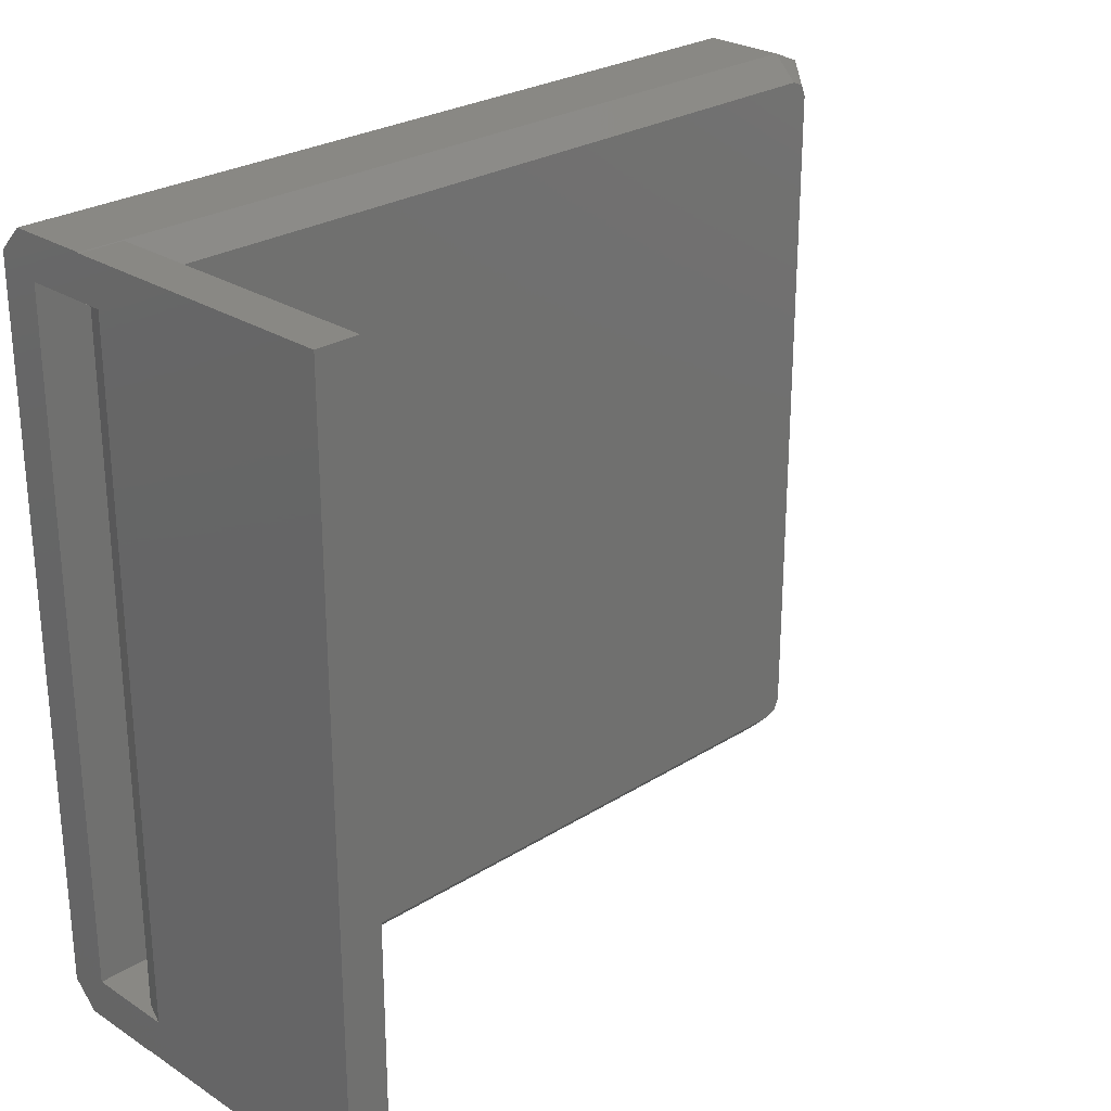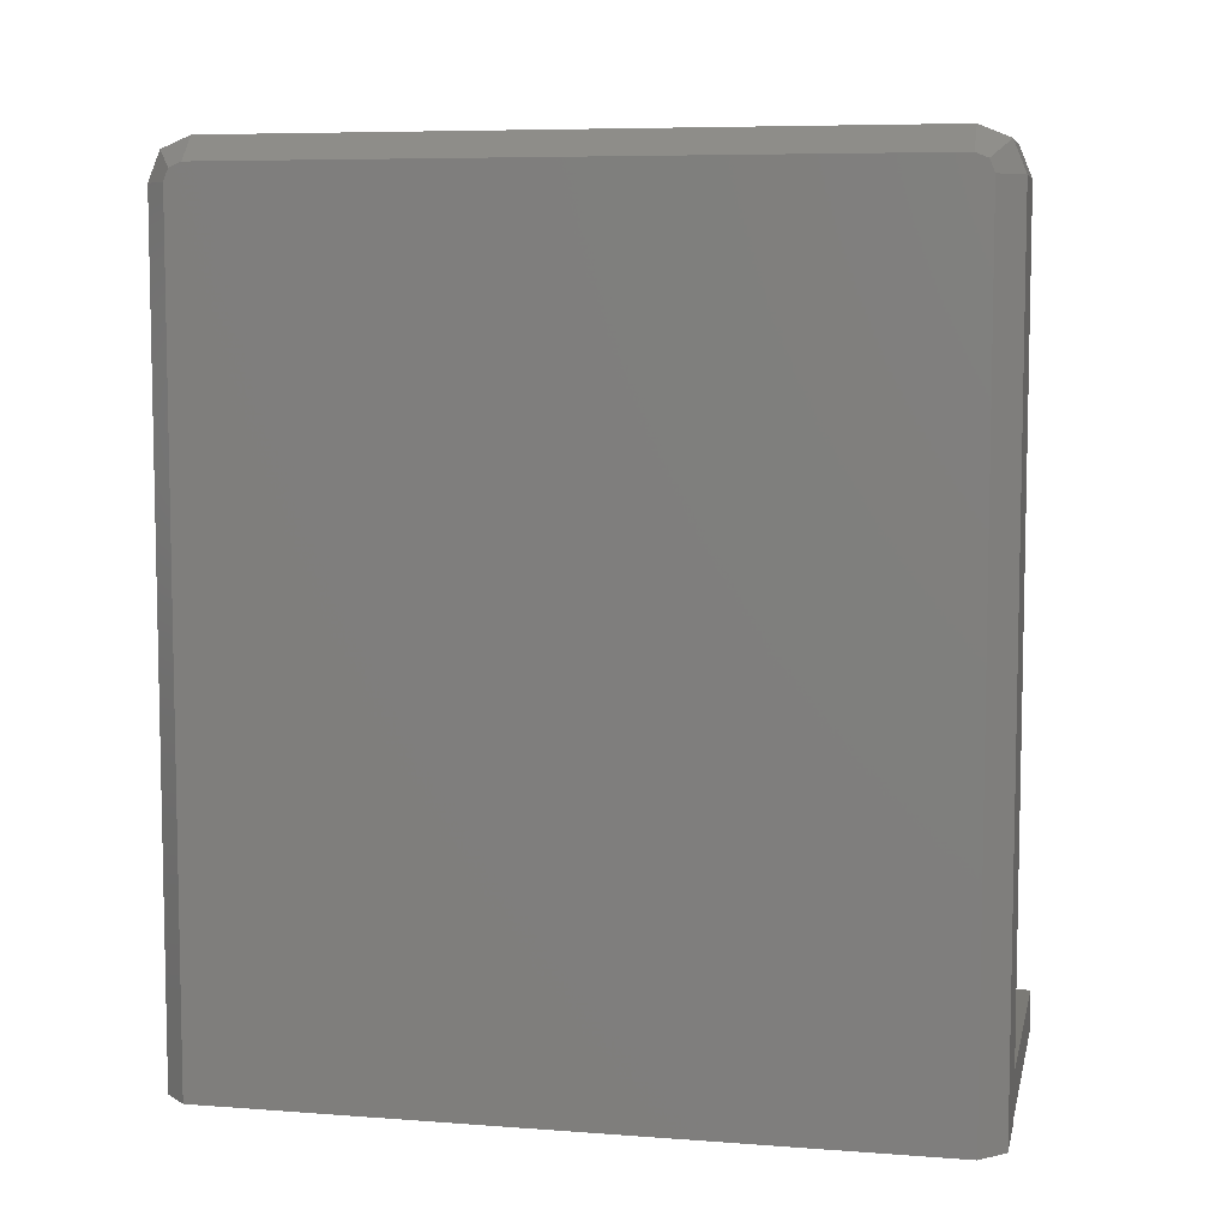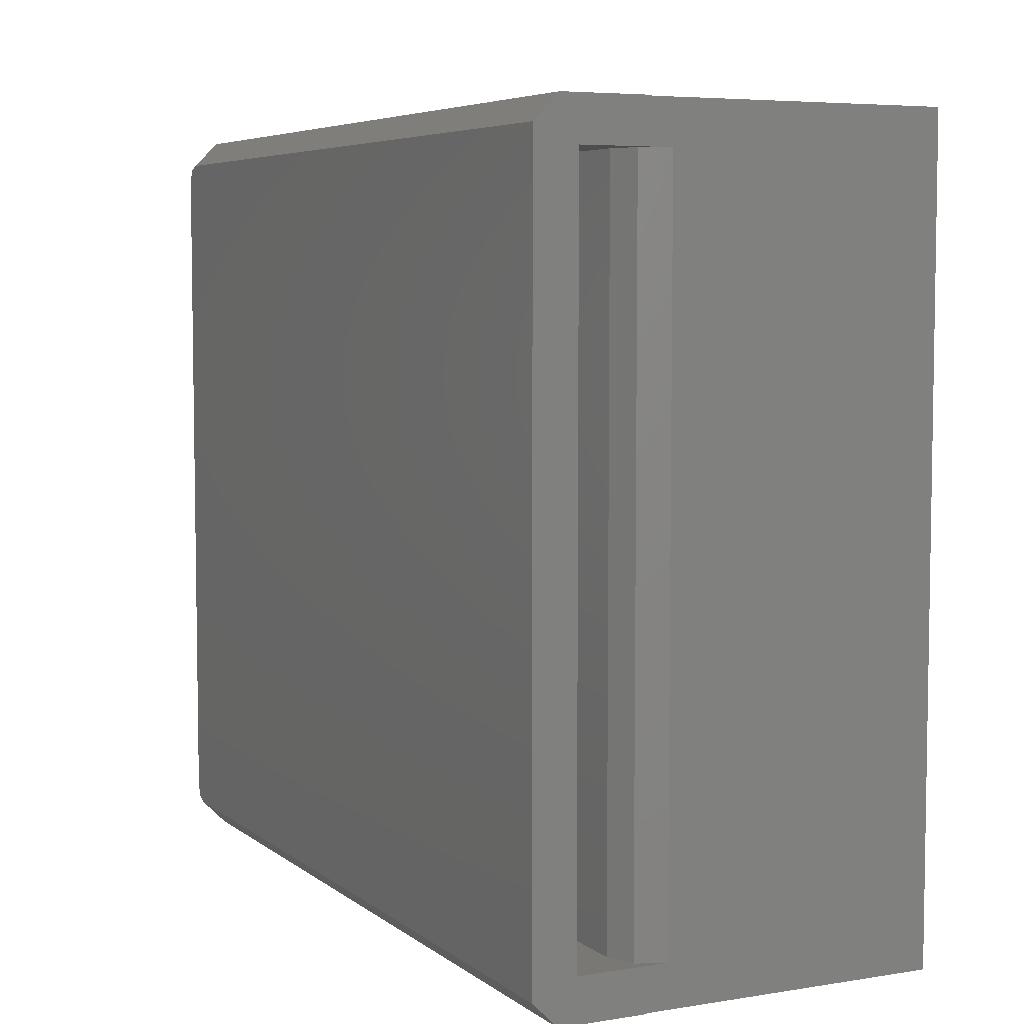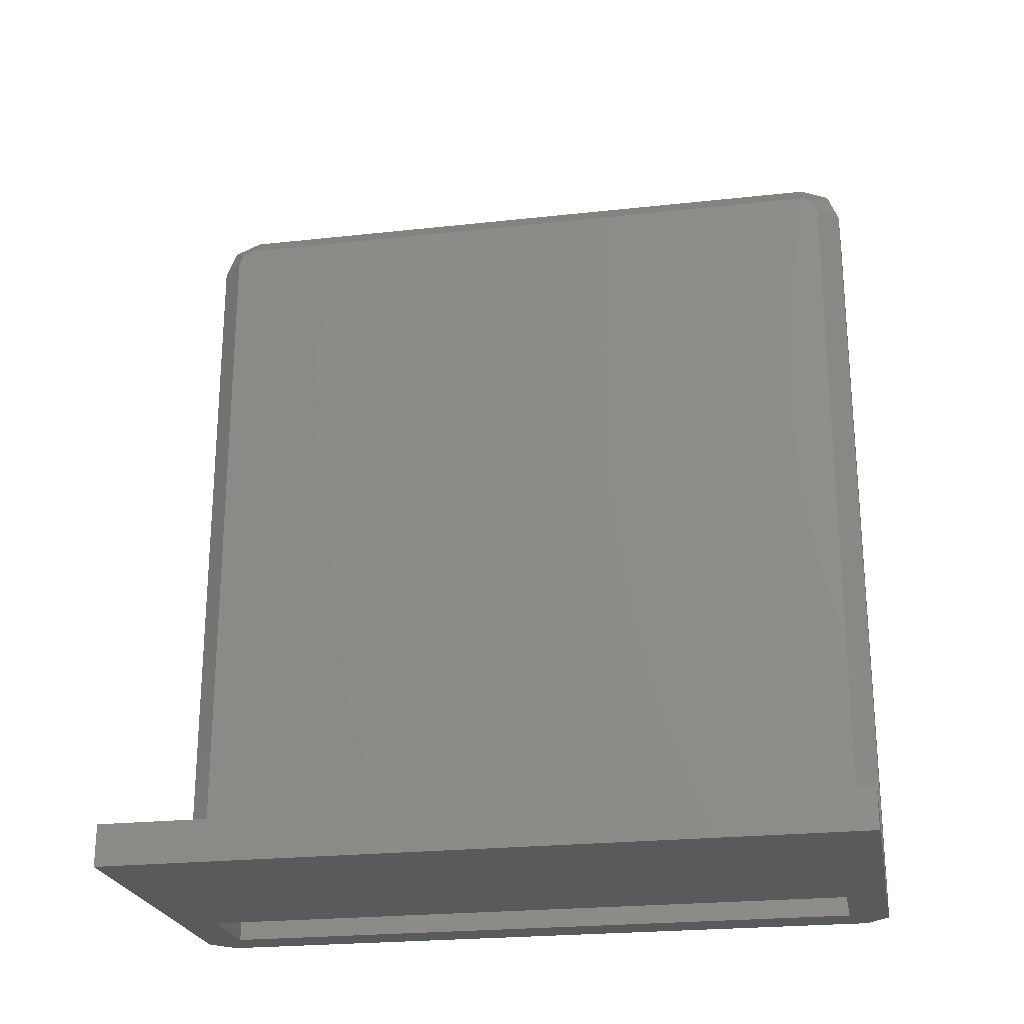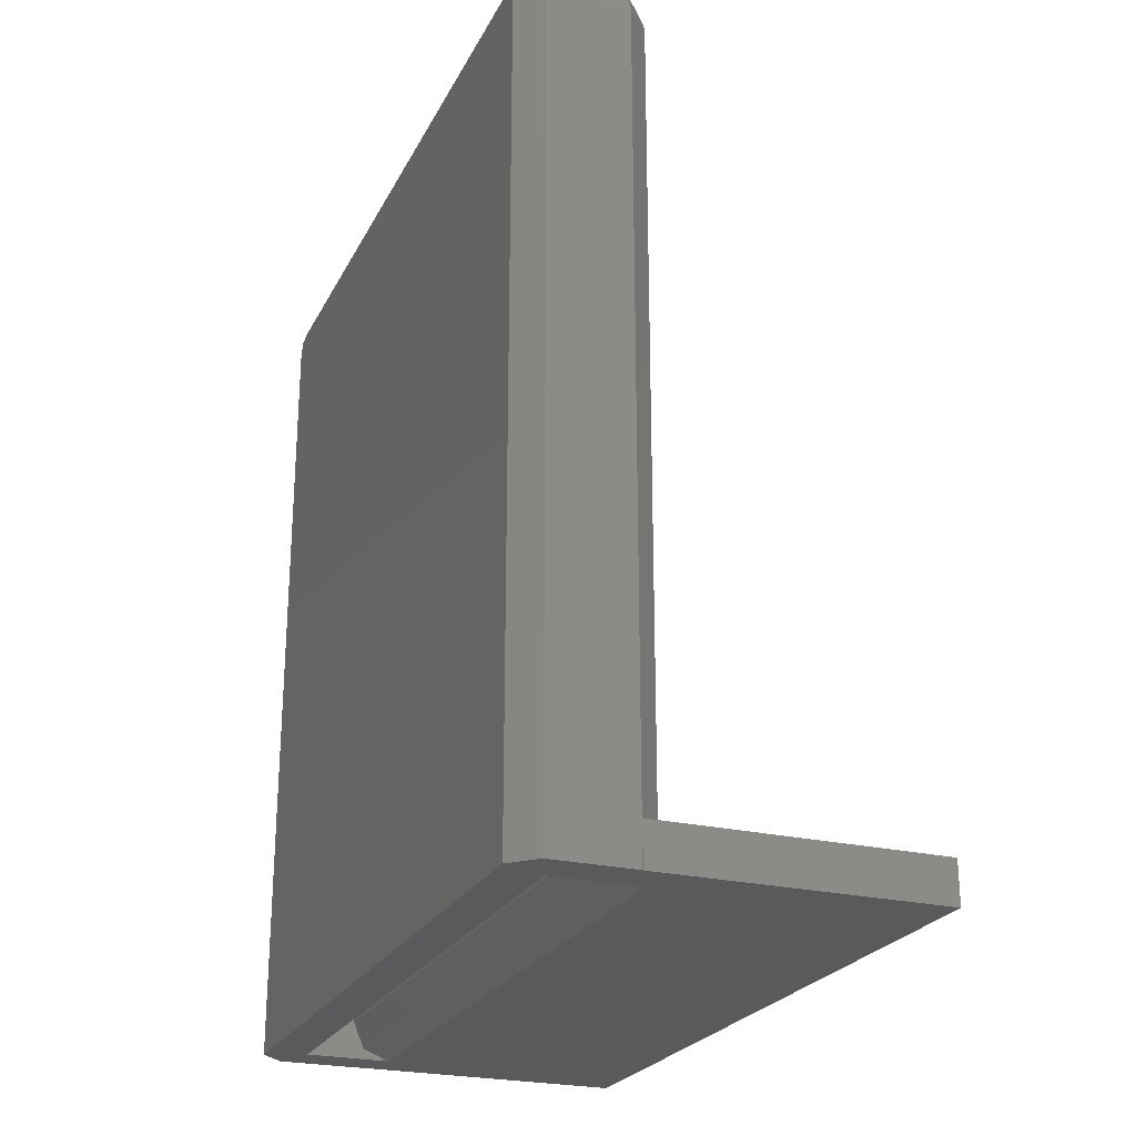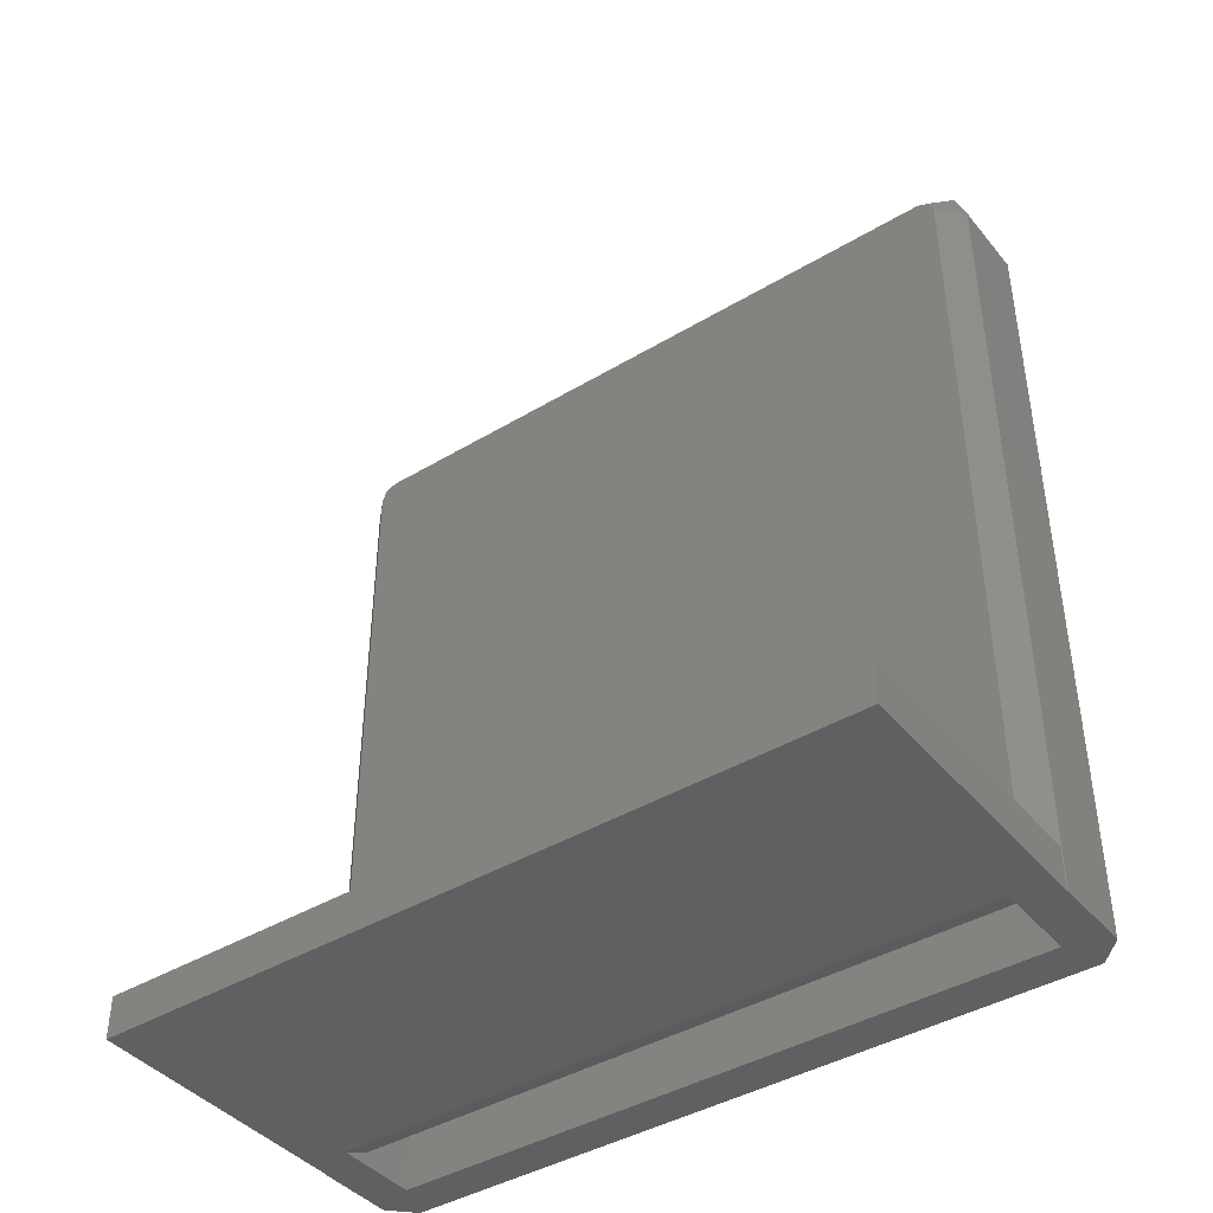
<metadata>
{"format":"stl","ext":"stl","renderer":"f3d","projection":"perspective","resolution":1024,"background":"white","views":[{"elev":26.3,"azim":-134.7,"up":"+Y"},{"elev":7.1,"azim":102.2,"up":"+Z"},{"elev":5.7,"azim":153.7,"up":"+Y"},{"elev":-23.5,"azim":-79.5,"up":"+Z"},{"elev":-24.3,"azim":158.4,"up":"+Z"},{"elev":-41.7,"azim":-54.1,"up":"+Z"}]}
</metadata>
<code>
# stl→obj: 59 verts, 114 faces
v 2.552 -23.42 0.125
v 2.552 -23.42 50.75
v -2.552 -23.42 50.75
v -2.552 -23.42 0.125
v 2.552 -22.67 52.55
v -2.552 -22.67 52.55
v 4.041 -21.62 51.49
v 4.041 -21.93 50.75
v 4.041 -21.93 0.125
v -3.823 -20.88 0.125
v -20 -23.38 0.125
v -20 23.38 0.125
v 1.5 20.88 0.125
v 4.041 21.93 0.125
v 1.5 -20.88 0.125
v -1.375 -20.88 0.125
v 2.552 23.42 0.125
v -2.552 23.42 0.125
v 1.323 20.88 0.125
v -3.823 20.88 0.125
v -1.5 20.88 0.125
v -2.593 23.38 0.125
v -1.375 20.88 0.125
v -2.593 -23.38 0.125
v -2.593 -23.38 2.75
v -4.041 -21.93 50.75
v -4.041 -21.93 2.75
v -4.041 -21.62 51.49
v -2.552 -20.88 53.29
v 2.552 -20.88 53.29
v 4.041 -20.88 51.8
v 4.041 21.93 50.75
v 4.041 21.62 51.49
v 4.041 20.88 51.8
v 2.552 23.42 50.75
v -2.552 23.42 50.75
v -4.041 21.93 50.75
v -4.041 21.93 2.75
v -2.593 23.38 2.75
v -20 23.38 2.75
v -20 -23.38 2.75
v -1.375 -20.88 2.75
v -1.5 -20.88 50.75
v -1.5 -20.88 2.448
v 1.5 -20.88 50.75
v -2.18 -20.88 0.8055
v -2.18 20.88 0.8055
v -1.5 20.88 2.448
v -1.5 20.88 50.75
v 0.5695 20.88 1.945
v -1.375 20.88 2.75
v 1.5 20.88 50.75
v -4.041 -20.88 51.8
v -4.041 20.88 51.8
v -4.041 21.62 51.49
v 2.552 20.88 53.29
v -2.552 20.88 53.29
v 2.552 22.67 52.55
v -2.552 22.67 52.55
f 1 2 3
f 4 1 3
f 3 2 5
f 6 3 5
f 5 2 7
f 7 2 8
f 8 2 1
f 9 8 1
f 10 11 12
f 13 14 15
f 16 9 4
f 9 1 4
f 15 9 16
f 13 17 14
f 14 9 15
f 18 17 13
f 18 13 19
f 20 18 21
f 20 22 18
f 18 23 21
f 12 22 20
f 24 11 10
f 16 4 24
f 16 24 10
f 10 12 20
f 23 18 19
f 24 4 25
f 3 26 25
f 3 25 4
f 25 26 27
f 26 3 6
f 26 6 28
f 28 6 29
f 6 5 30
f 29 6 30
f 30 5 31
f 31 5 7
f 7 8 9
f 32 7 14
f 14 7 9
f 33 7 32
f 34 7 33
f 31 7 34
f 35 32 14
f 17 35 14
f 35 17 36
f 36 17 18
f 37 36 38
f 39 36 18
f 38 36 39
f 39 18 22
f 39 22 40
f 40 22 12
f 41 40 11
f 11 40 12
f 24 25 41
f 11 24 41
f 16 42 15
f 43 42 44
f 15 42 43
f 15 43 45
f 42 16 46
f 46 16 10
f 10 20 46
f 46 20 47
f 21 48 47
f 20 21 47
f 49 48 21
f 44 48 49
f 43 44 49
f 49 21 23
f 50 49 51
f 51 49 23
f 19 49 50
f 13 49 19
f 52 49 13
f 23 19 50
f 51 23 50
f 13 15 52
f 52 15 45
f 38 40 41
f 41 25 27
f 38 41 27
f 39 40 38
f 26 28 27
f 27 28 53
f 27 53 54
f 27 54 55
f 27 55 37
f 27 37 38
f 53 28 29
f 29 30 56
f 57 29 56
f 53 29 57
f 54 53 57
f 56 30 31
f 34 56 31
f 33 56 34
f 58 33 32
f 58 56 33
f 58 32 35
f 58 35 59
f 59 35 36
f 37 55 36
f 36 55 59
f 49 52 43
f 43 52 45
f 44 46 47
f 42 46 44
f 48 44 47
f 55 54 59
f 54 57 59
f 57 56 58
f 59 57 58

</code>
